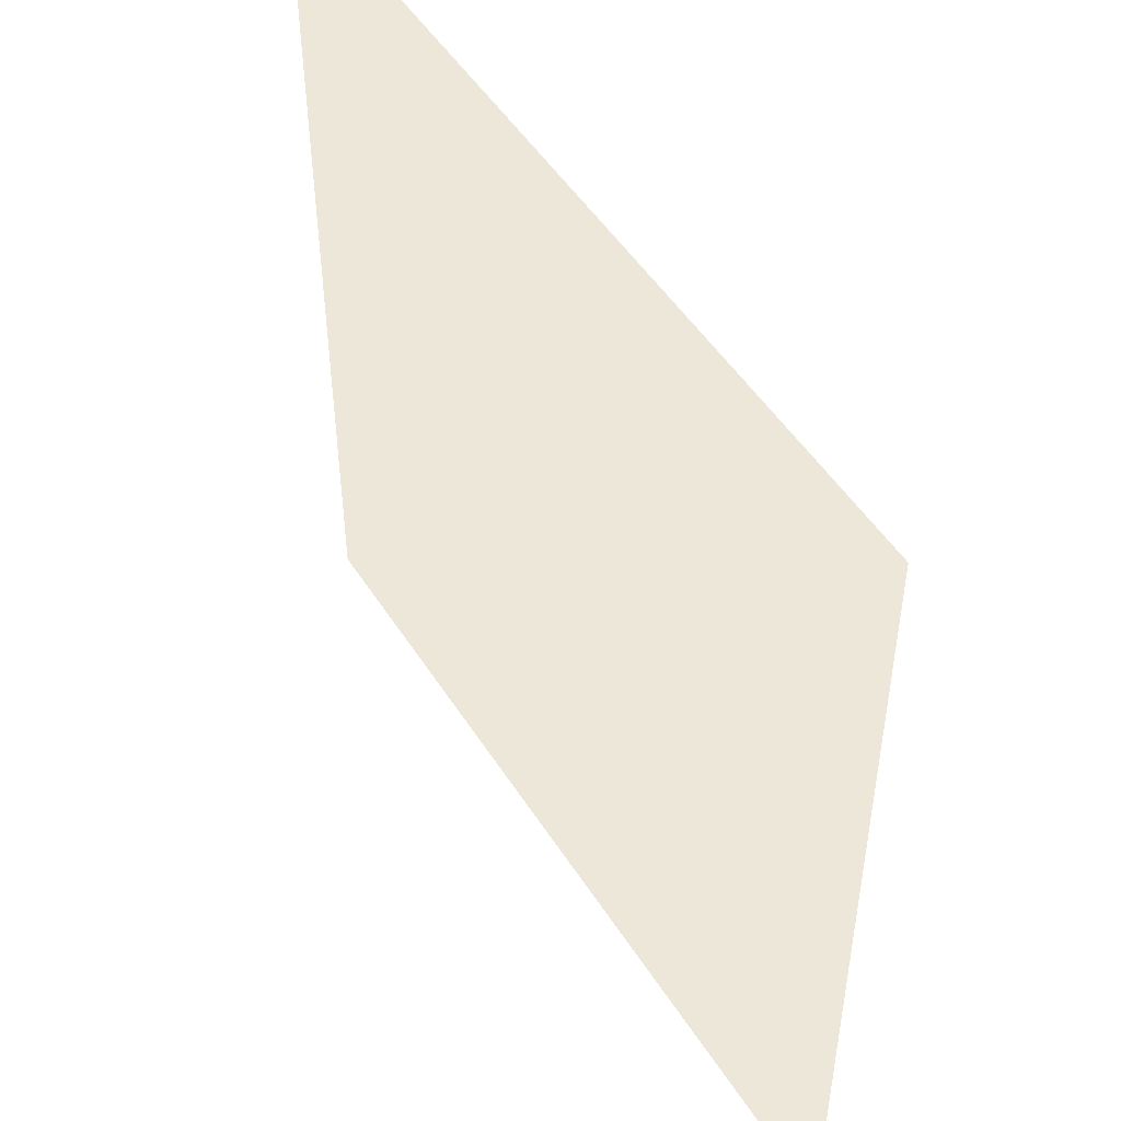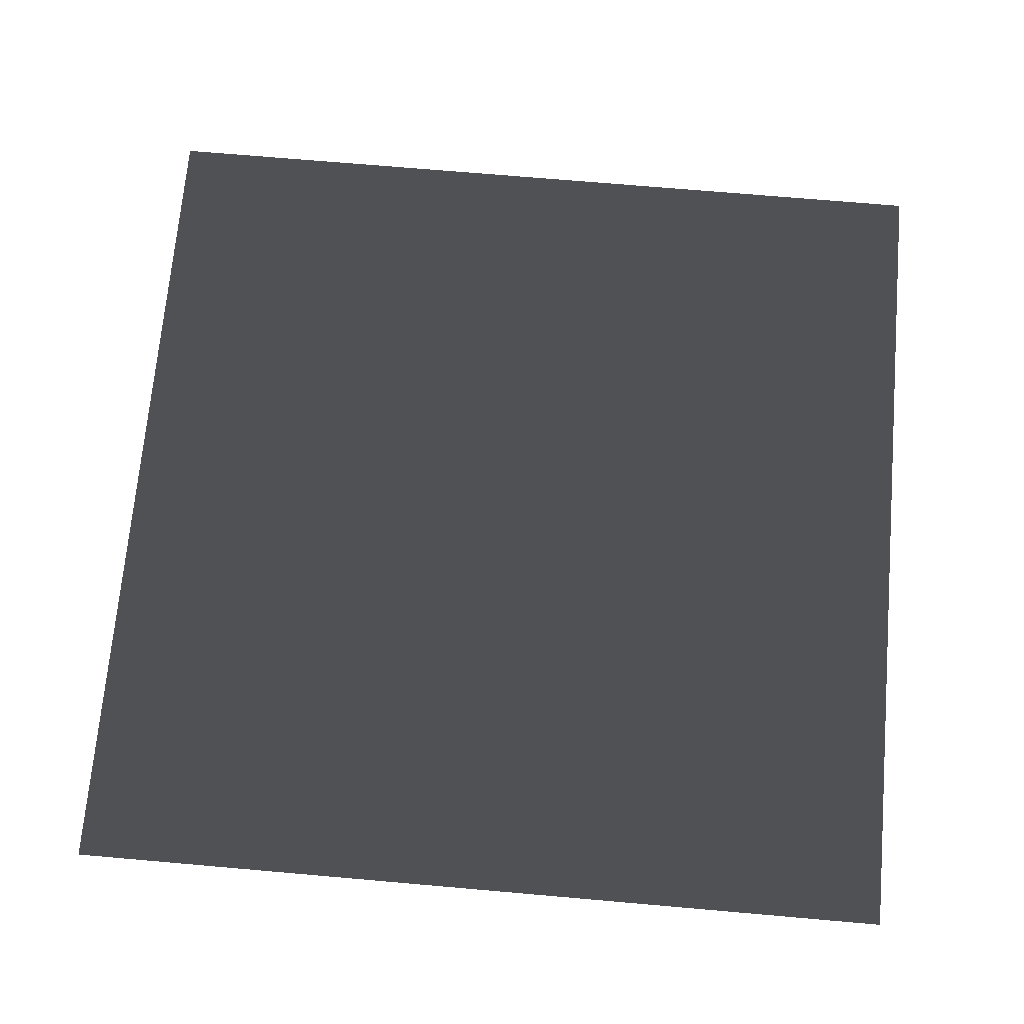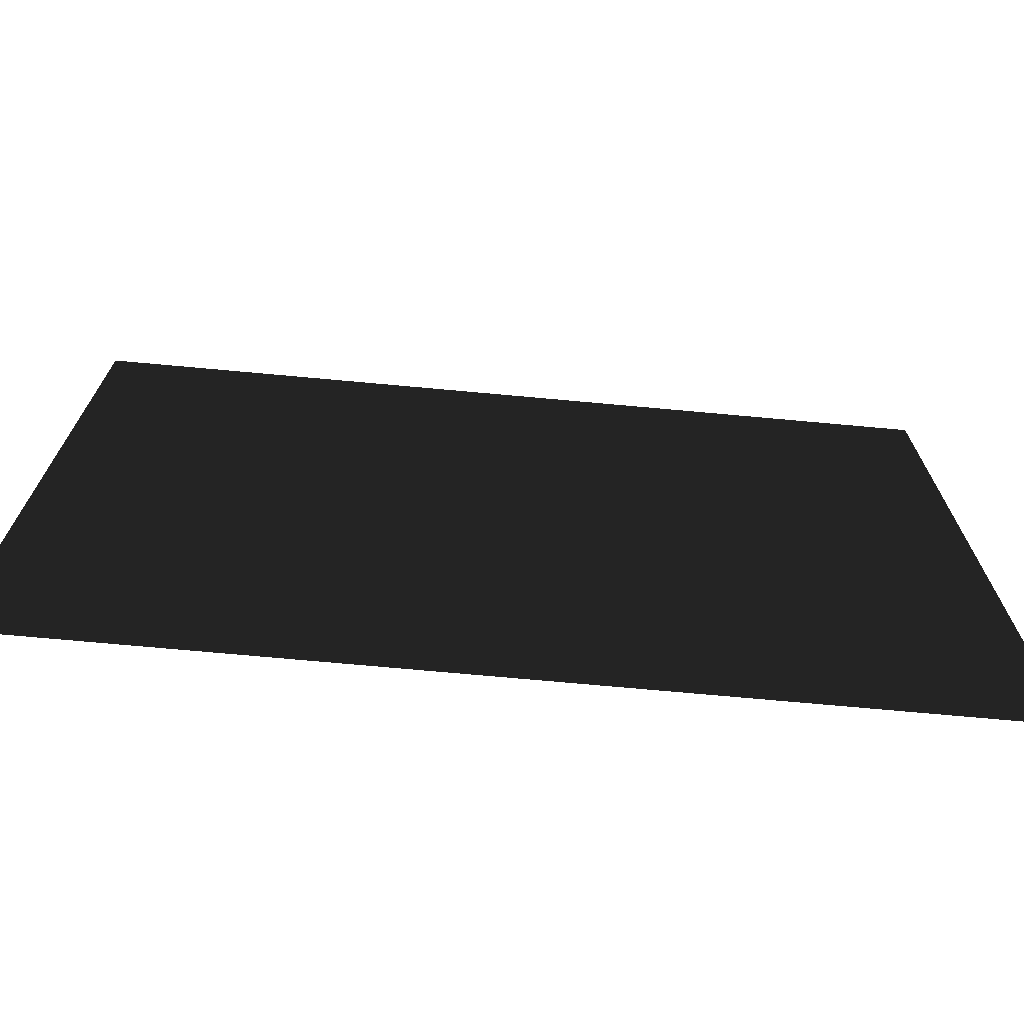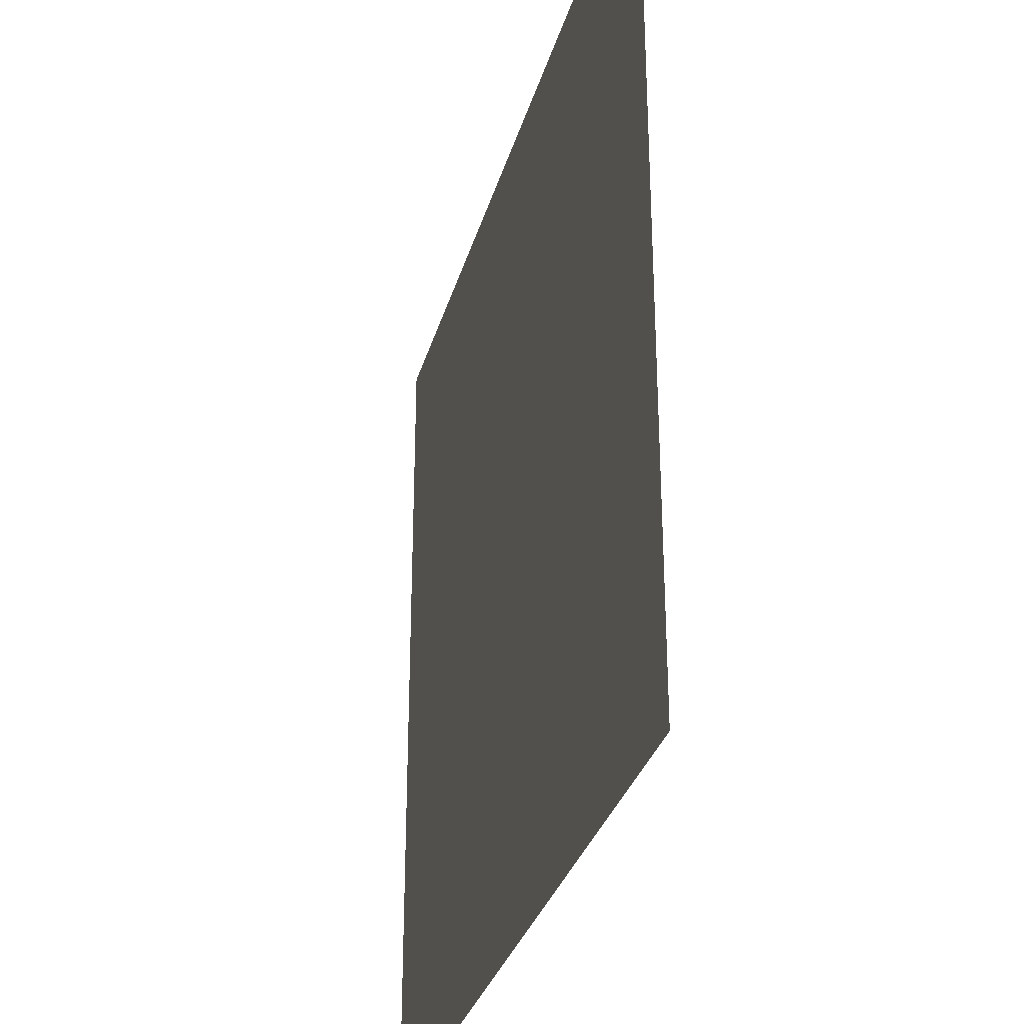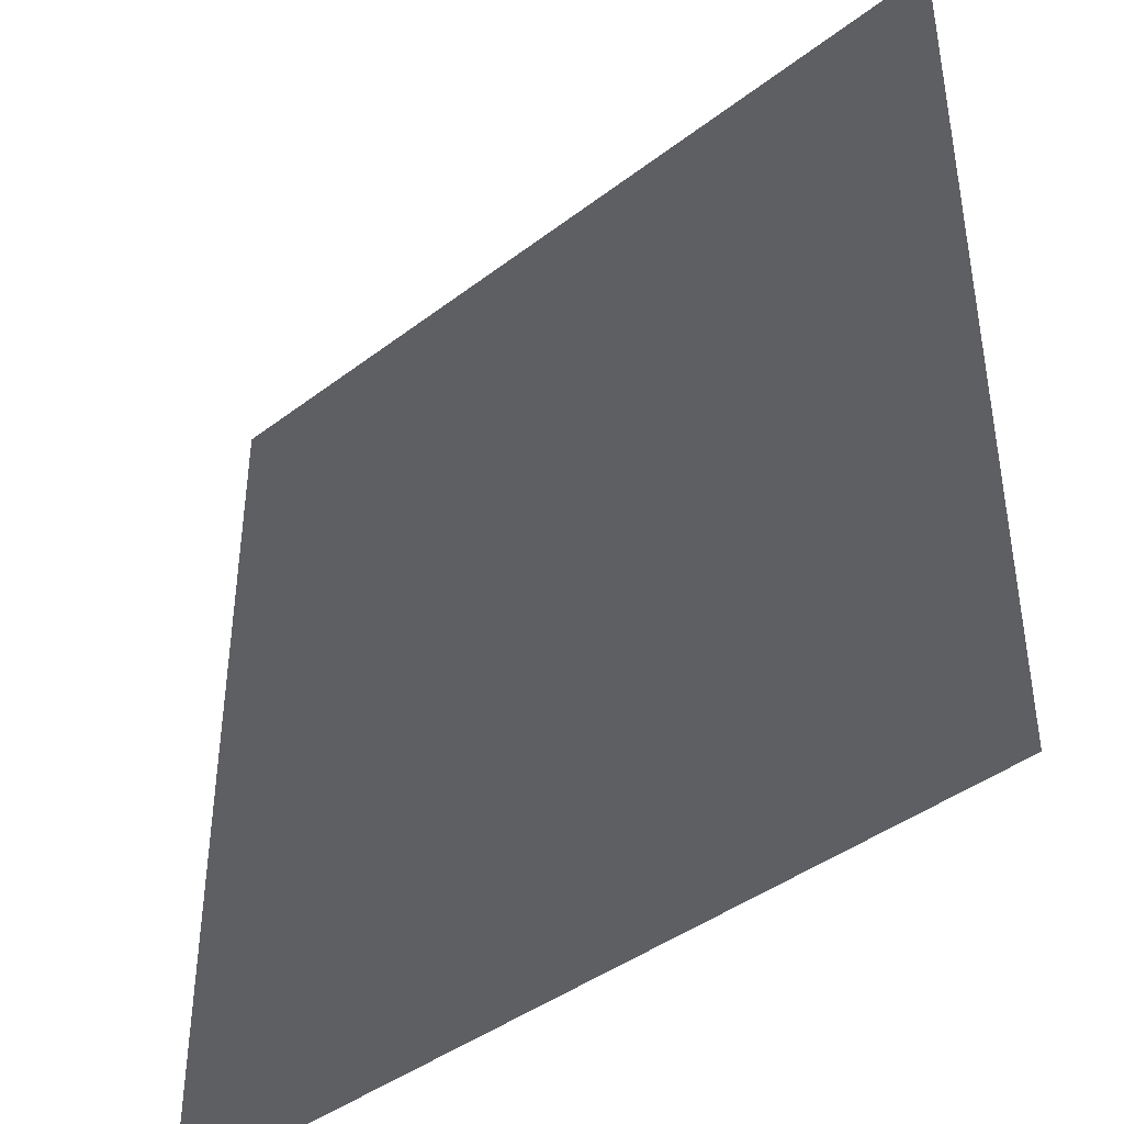
<metadata>
{"format":"obj","ext":"obj","renderer":"f3d","projection":"perspective","resolution":1024,"background":"white","views":[{"elev":49.6,"azim":58.8,"up":"+Z"},{"elev":70.3,"azim":-175.0,"up":"+Y"},{"elev":-72.9,"azim":-5.2,"up":"+Z"},{"elev":-31.2,"azim":75.2,"up":"+Z"},{"elev":-42.0,"azim":-137.5,"up":"+Z"}]}
</metadata>
<code>
v 2000 -20 2000
v -2000 -20 2000
v -2000 -20 -2000
v 2000 -20 -2000
f 1 2 3
f 1 3 4

</code>
